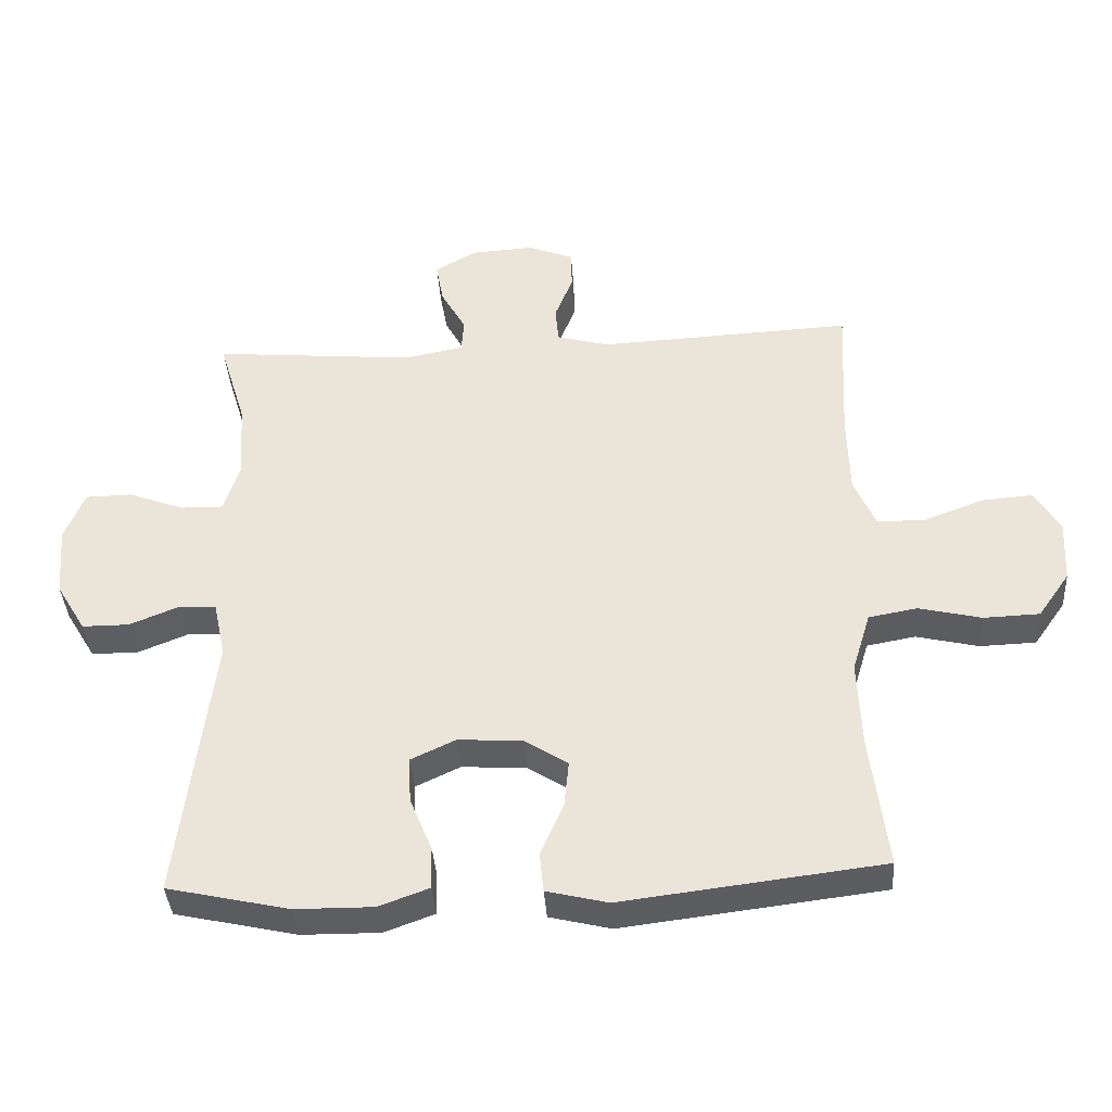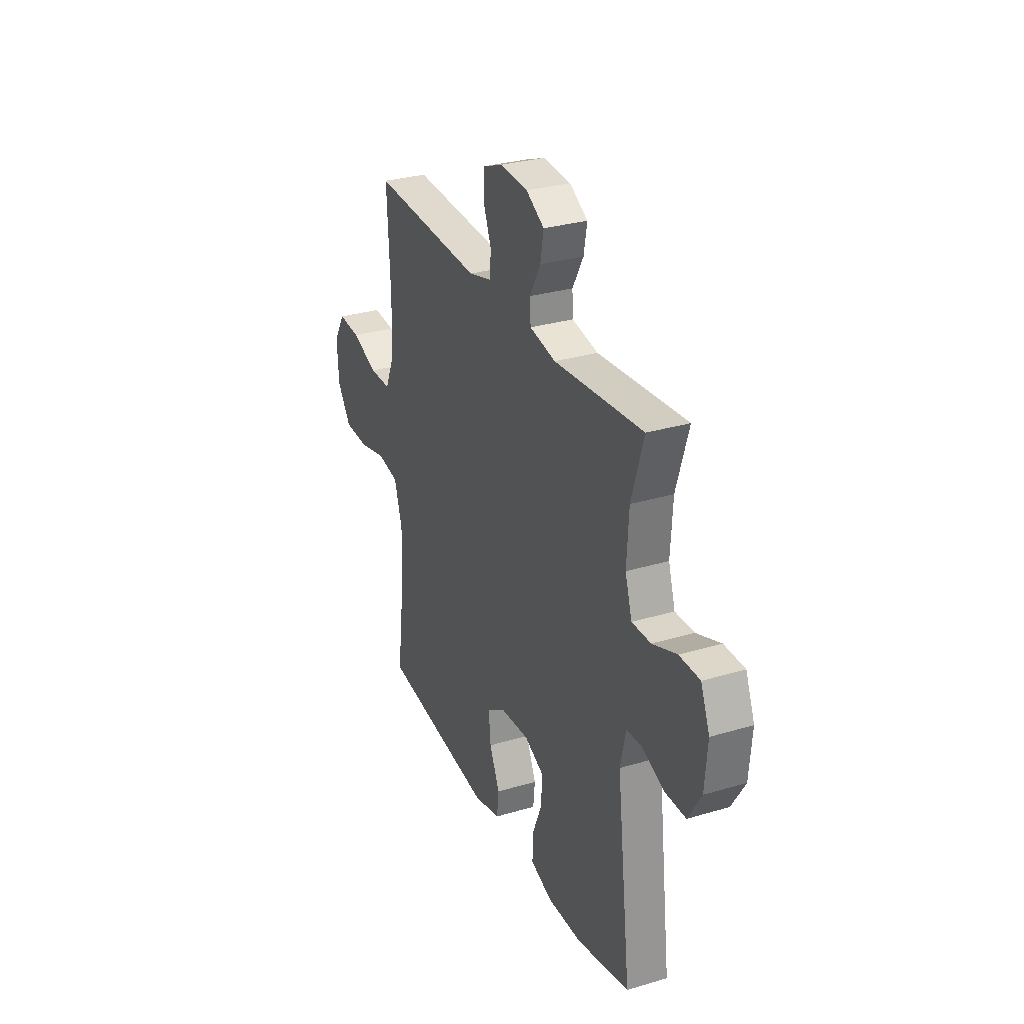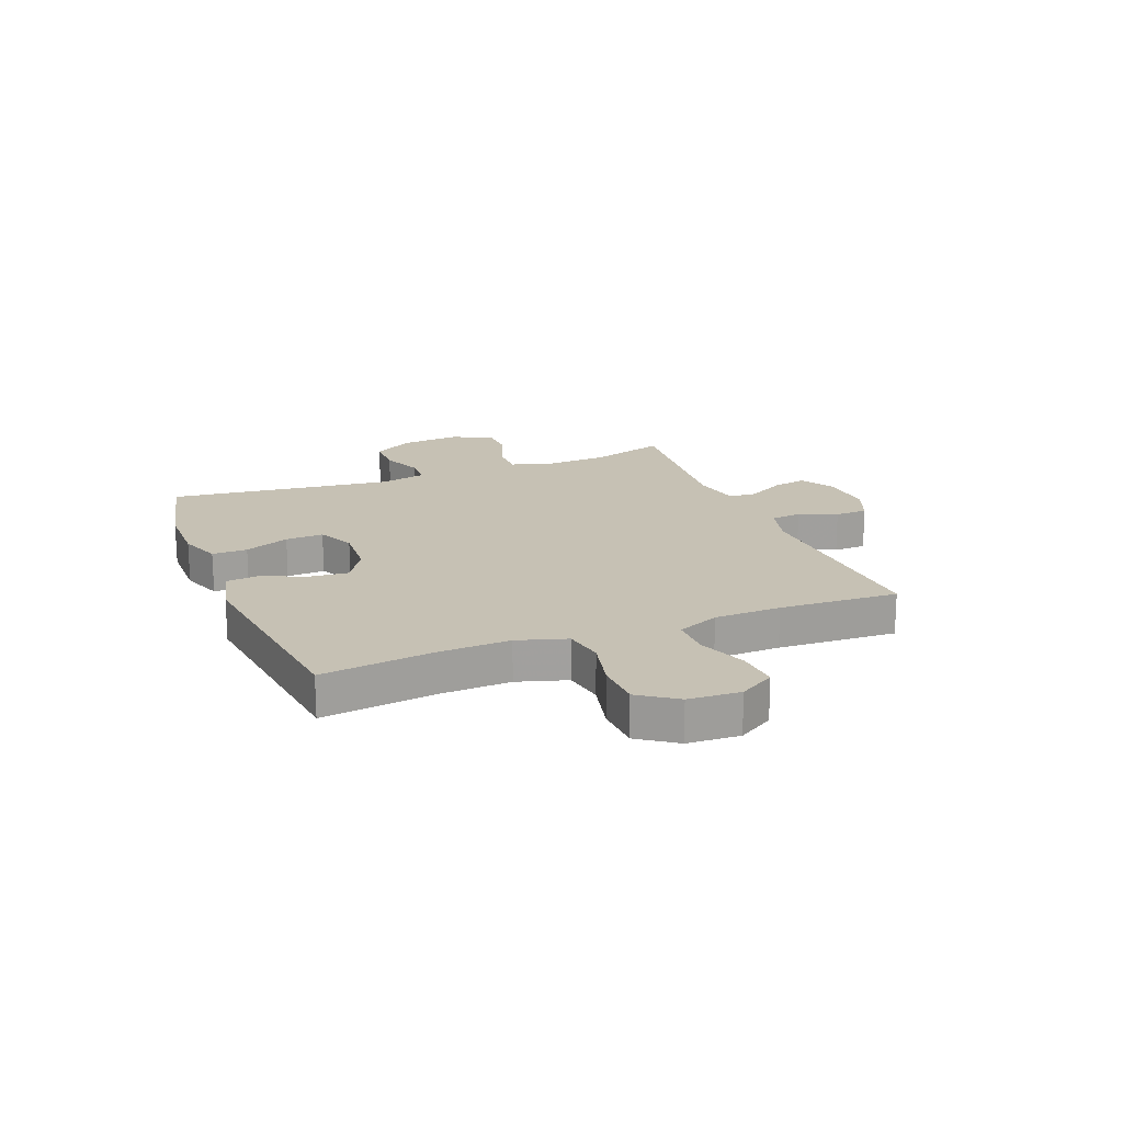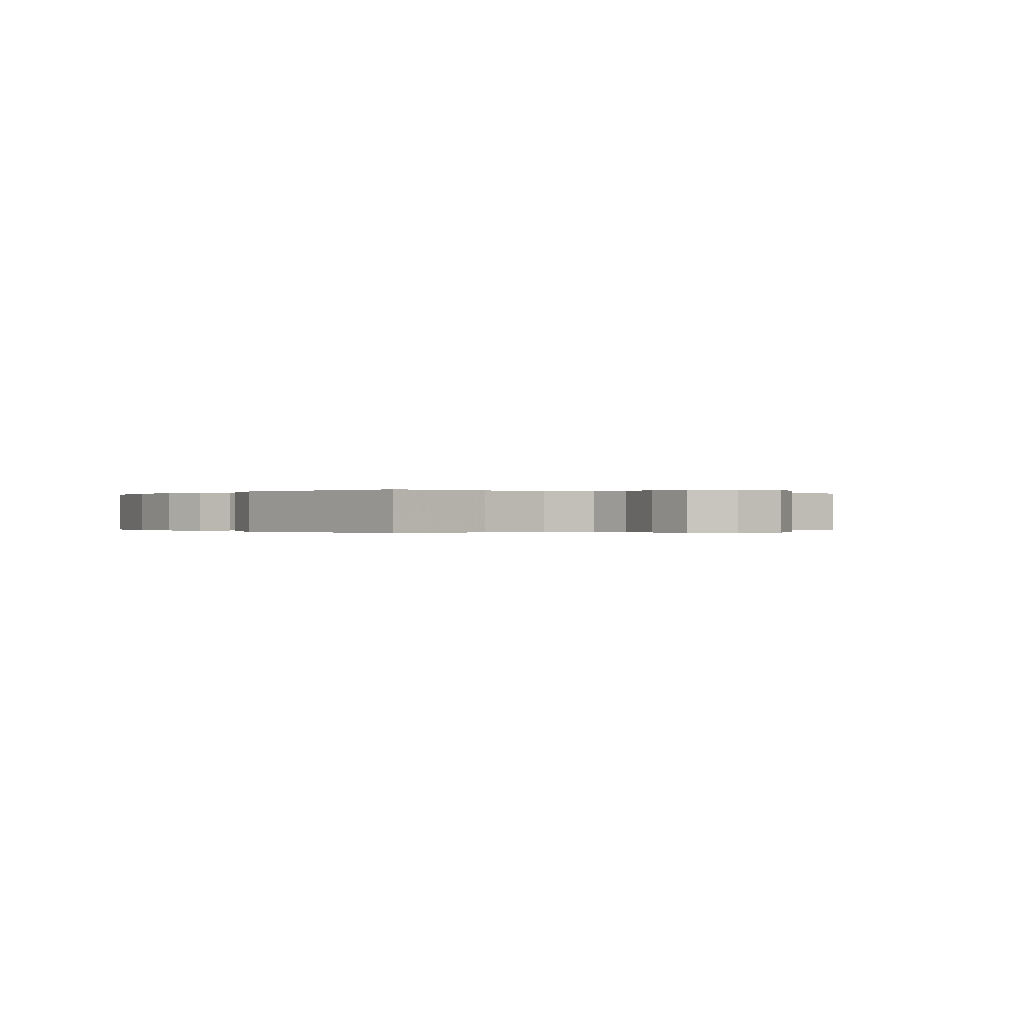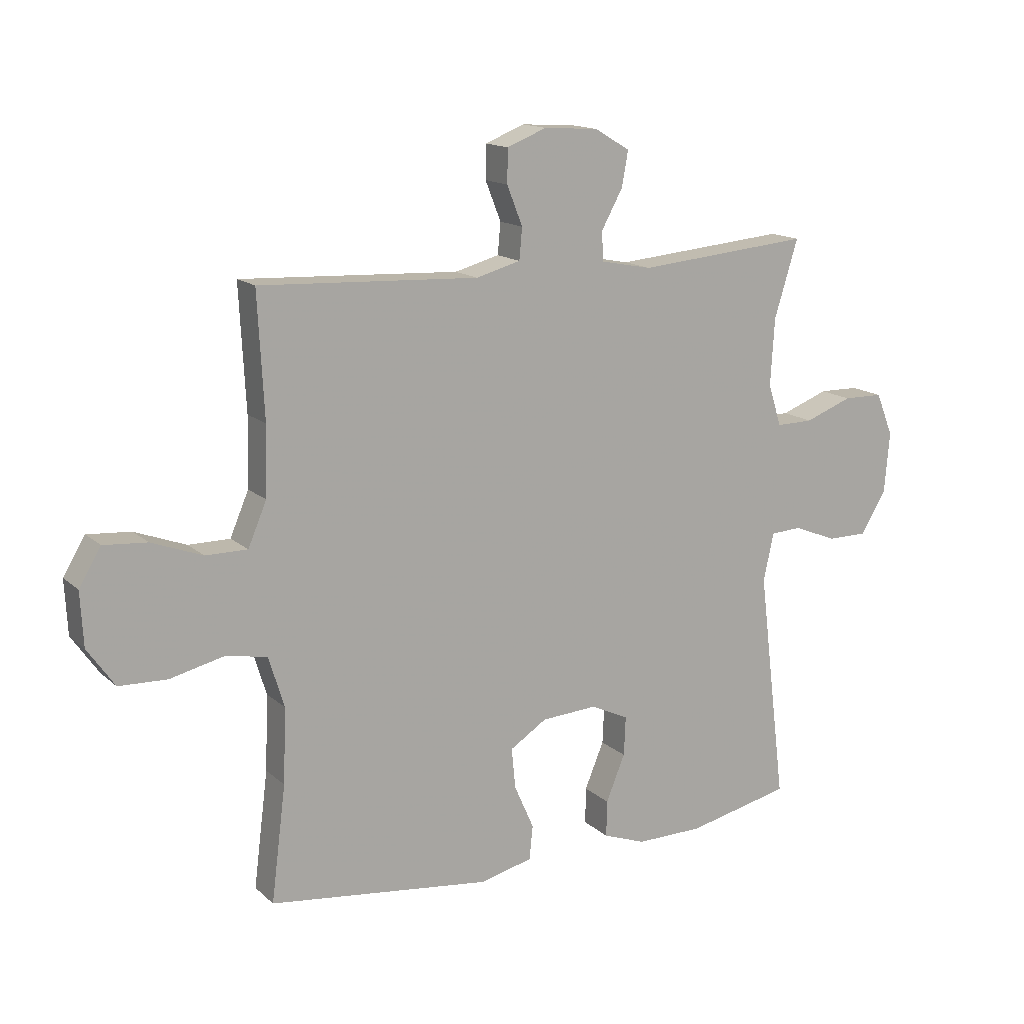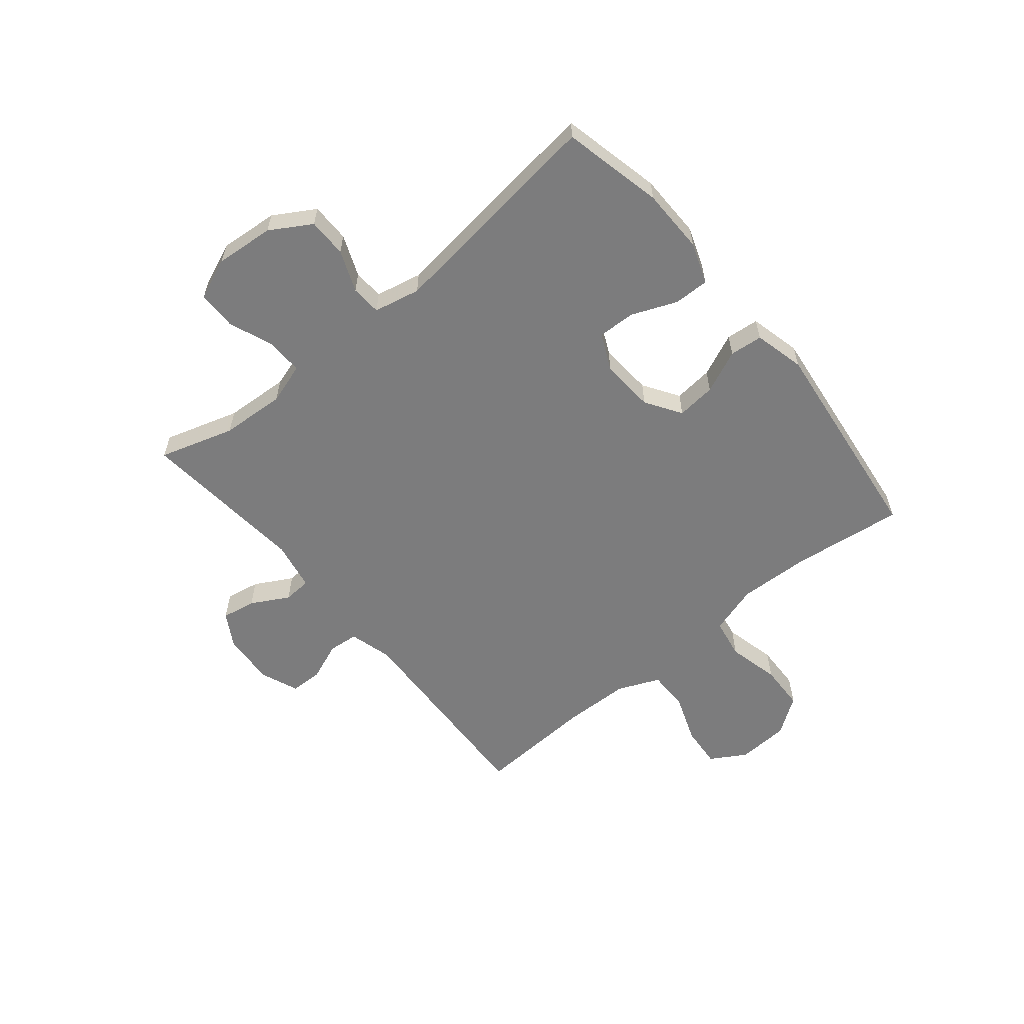
<metadata>
{"format":"obj","ext":"obj","renderer":"f3d","projection":"perspective","resolution":1024,"background":"white","views":[{"elev":-38.3,"azim":-176.2,"up":"+Z"},{"elev":30.0,"azim":66.5,"up":"+Z"},{"elev":18.5,"azim":-111.6,"up":"+Y"},{"elev":-0.1,"azim":-126.7,"up":"+Y"},{"elev":14.8,"azim":-29.7,"up":"+Z"},{"elev":-58.8,"azim":129.6,"up":"+Y"}]}
</metadata>
<code>
v 0.5 0.07 0.5
v 0.459 0.07 0.366
v 0.452 0.07 0.251
v 0.475 0.07 0.178
v 0.539 0.07 0.179
v 0.621 0.07 0.21
v 0.69 0.07 0.209
v 0.72 0.07 0.135
v 0.711 0.07 0.03
v 0.667 0.07 -0.043
v 0.597 0.07 -0.043
v 0.523 0.07 -0.013
v 0.469 0.07 -0.016
v 0.451 0.07 -0.099
v 0.5 0.07 -0.5
v 0.32 0.07 -0.54
v 0.204 0.07 -0.541
v 0.13 0.07 -0.514
v 0.131 0.07 -0.451
v 0.164 0.07 -0.371
v 0.167 0.07 -0.303
v 0.101 0.07 -0.272
v 0.005 0.07 -0.278
v -0.059 0.07 -0.319
v -0.052 0.07 -0.389
v -0.018 0.07 -0.466
v -0.024 0.07 -0.525
v -0.115 0.07 -0.547
v -0.5 0.07 -0.5
v -0.475 0.07 -0.301
v -0.47 0.07 -0.172
v -0.497 0.07 -0.084
v -0.569 0.07 -0.071
v -0.662 0.07 -0.093
v -0.745 0.07 -0.09
v -0.792 0.07 -0.023
v -0.797 0.07 0.07
v -0.759 0.07 0.133
v -0.684 0.07 0.127
v -0.596 0.07 0.094
v -0.524 0.07 0.094
v -0.492 0.07 0.169
v -0.489 0.07 0.288
v -0.5 0.07 0.5
v -0.122 0.07 0.482
v -0.045 0.07 0.503
v -0.04 0.07 0.557
v -0.067 0.07 0.625
v -0.066 0.07 0.683
v 0.002 0.07 0.71
v 0.096 0.07 0.704
v 0.157 0.07 0.668
v 0.146 0.07 0.607
v 0.109 0.07 0.54
v 0.112 0.07 0.49
v 0.2 0.07 0.473
v 0.5 0 0.5
v 0.459 0 0.366
v 0.452 0 0.251
v 0.475 0 0.178
v 0.539 0 0.179
v 0.621 0 0.21
v 0.69 0 0.209
v 0.72 0 0.135
v 0.711 0 0.03
v 0.667 0 -0.043
v 0.597 0 -0.043
v 0.523 0 -0.013
v 0.469 0 -0.016
v 0.451 0 -0.099
v 0.5 0 -0.5
v 0.32 0 -0.54
v 0.204 0 -0.541
v 0.13 0 -0.514
v 0.131 0 -0.451
v 0.164 0 -0.371
v 0.167 0 -0.303
v 0.101 0 -0.272
v 0.005 0 -0.278
v -0.059 0 -0.319
v -0.052 0 -0.389
v -0.018 0 -0.466
v -0.024 0 -0.525
v -0.115 0 -0.547
v -0.5 0 -0.5
v -0.475 0 -0.301
v -0.47 0 -0.172
v -0.497 0 -0.084
v -0.569 0 -0.071
v -0.662 0 -0.093
v -0.745 0 -0.09
v -0.792 0 -0.023
v -0.797 0 0.07
v -0.759 0 0.133
v -0.684 0 0.127
v -0.596 0 0.094
v -0.524 0 0.094
v -0.492 0 0.169
v -0.489 0 0.288
v -0.5 0 0.5
v -0.122 0 0.482
v -0.045 0 0.503
v -0.04 0 0.557
v -0.067 0 0.625
v -0.066 0 0.683
v 0.002 0 0.71
v 0.096 0 0.704
v 0.157 0 0.668
v 0.146 0 0.607
v 0.109 0 0.54
v 0.112 0 0.49
v 0.2 0 0.473
f 52 53 54
f 51 52 54
f 50 51 54
f 49 50 54
f 48 49 54
f 47 48 54
f 46 47 54 55
f 45 46 55 56
f 43 44 45
f 42 43 45 56
f 38 39 40
f 37 38 40
f 36 37 40
f 35 36 40
f 34 35 40
f 33 34 40
f 32 33 40 41
f 56 1 2
f 42 56 2
f 41 42 2
f 32 41 2
f 31 32 2
f 28 29 30
f 27 28 30
f 26 27 30
f 25 26 30
f 18 19 20
f 17 18 20
f 16 17 20
f 15 16 20
f 14 15 20
f 13 14 20 21
f 10 11 12
f 9 10 12
f 8 9 12
f 7 8 12
f 6 7 12
f 5 6 12
f 4 5 12 13
f 13 21 22
f 4 13 22
f 3 4 22
f 24 25 30 31
f 31 2 3
f 24 31 3
f 23 24 3
f 3 22 23
f 110 109 108
f 110 108 107
f 110 107 106
f 110 106 105
f 110 105 104
f 110 104 103
f 111 110 103 102
f 112 111 102 101
f 101 100 99
f 112 101 99 98
f 96 95 94
f 96 94 93
f 96 93 92
f 96 92 91
f 96 91 90
f 96 90 89
f 97 96 89 88
f 58 57 112
f 58 112 98
f 58 98 97
f 58 97 88
f 58 88 87
f 86 85 84
f 86 84 83
f 86 83 82
f 86 82 81
f 76 75 74
f 76 74 73
f 76 73 72
f 76 72 71
f 76 71 70
f 77 76 70 69
f 68 67 66
f 68 66 65
f 68 65 64
f 68 64 63
f 68 63 62
f 68 62 61
f 69 68 61 60
f 78 77 69
f 78 69 60
f 78 60 59
f 87 86 81 80
f 59 58 87
f 59 87 80
f 59 80 79
f 79 78 59
f 1 57 58 2
f 2 58 59 3
f 3 59 60 4
f 4 60 61 5
f 5 61 62 6
f 6 62 63 7
f 7 63 64 8
f 8 64 65 9
f 9 65 66 10
f 10 66 67 11
f 11 67 68 12
f 12 68 69 13
f 13 69 70 14
f 14 70 71 15
f 15 71 72 16
f 16 72 73 17
f 17 73 74 18
f 18 74 75 19
f 19 75 76 20
f 20 76 77 21
f 21 77 78 22
f 22 78 79 23
f 23 79 80 24
f 24 80 81 25
f 25 81 82 26
f 26 82 83 27
f 27 83 84 28
f 28 84 85 29
f 29 85 86 30
f 30 86 87 31
f 31 87 88 32
f 32 88 89 33
f 33 89 90 34
f 34 90 91 35
f 35 91 92 36
f 36 92 93 37
f 37 93 94 38
f 38 94 95 39
f 39 95 96 40
f 40 96 97 41
f 41 97 98 42
f 42 98 99 43
f 43 99 100 44
f 44 100 101 45
f 45 101 102 46
f 46 102 103 47
f 47 103 104 48
f 48 104 105 49
f 49 105 106 50
f 50 106 107 51
f 51 107 108 52
f 52 108 109 53
f 53 109 110 54
f 54 110 111 55
f 55 111 112 56
f 56 112 57 1

</code>
